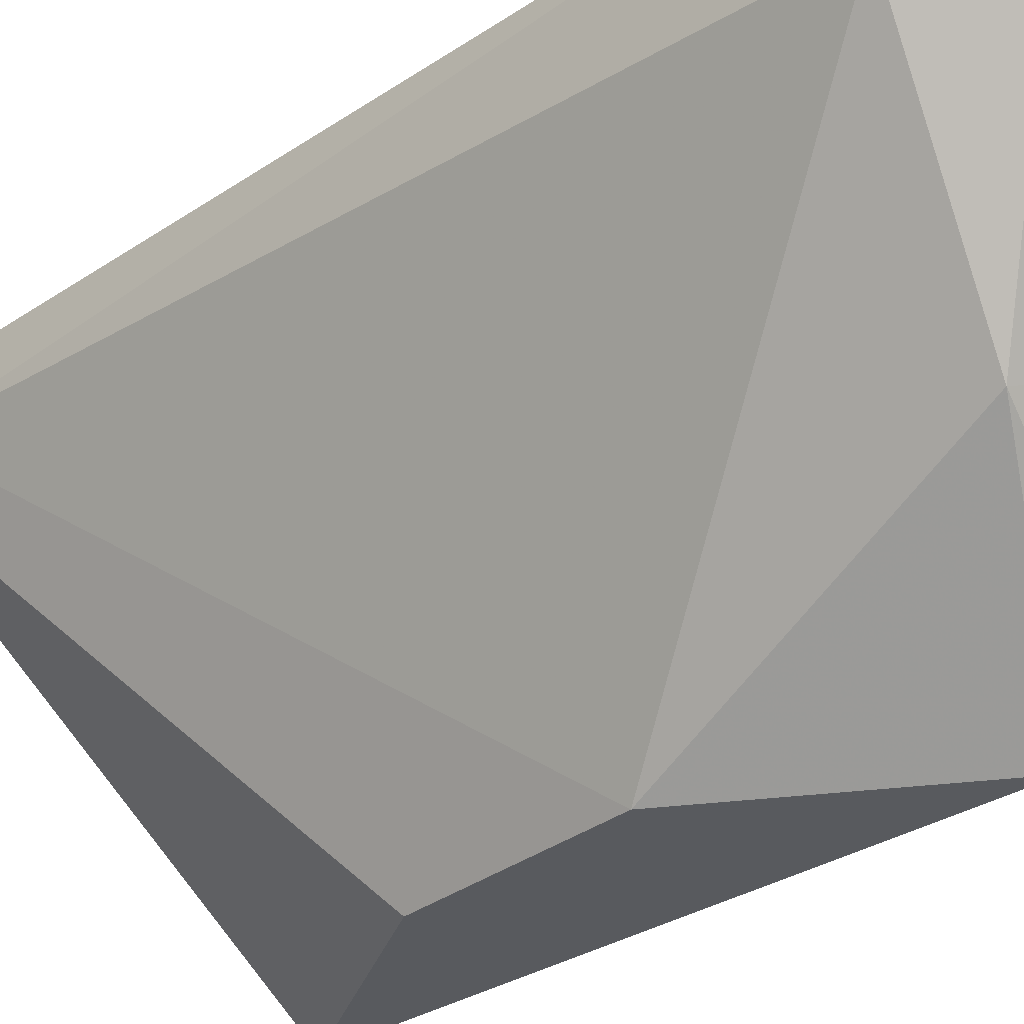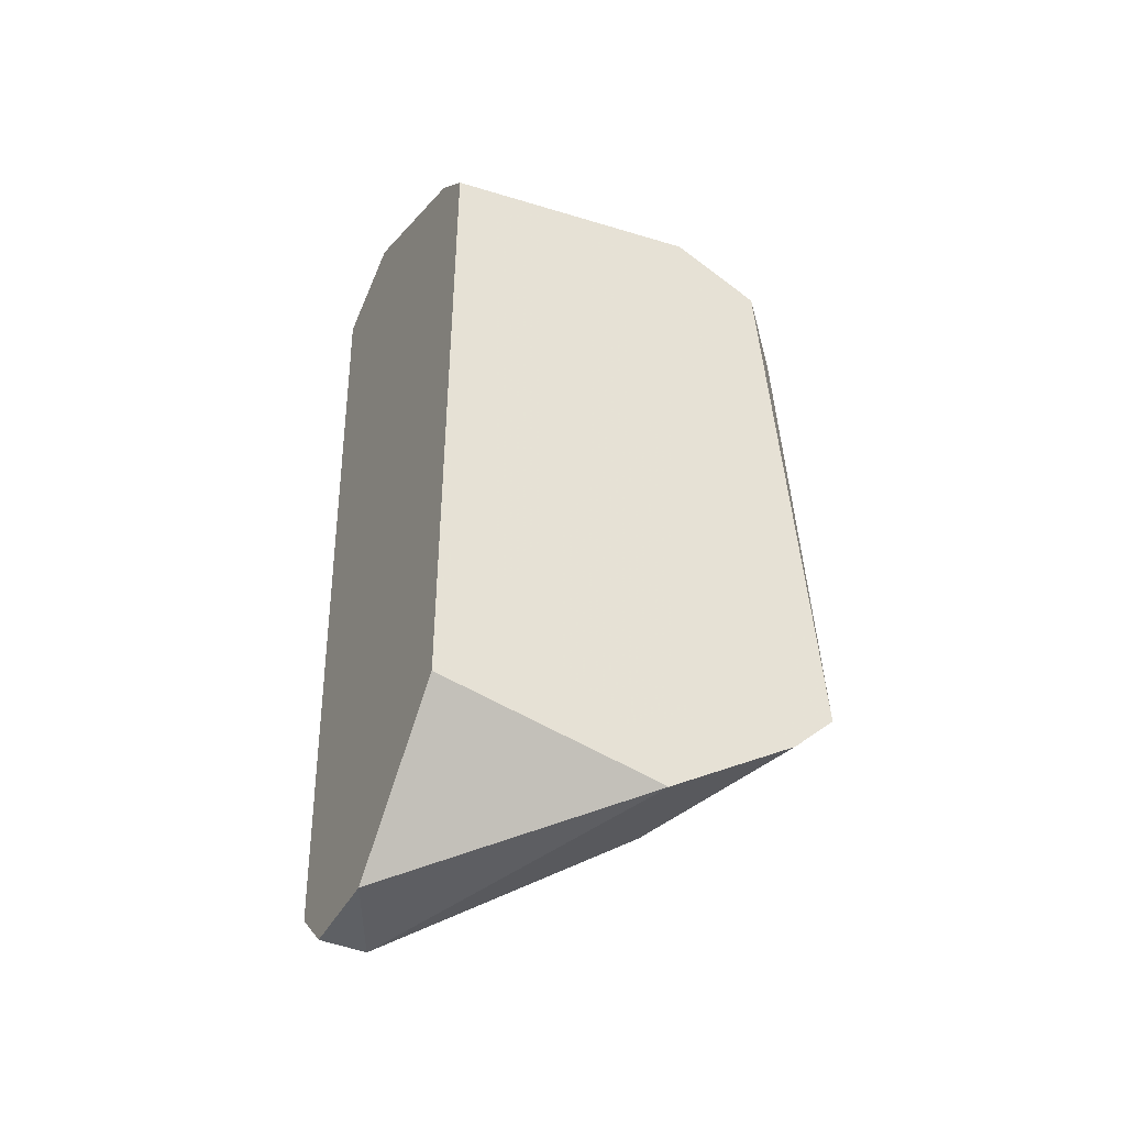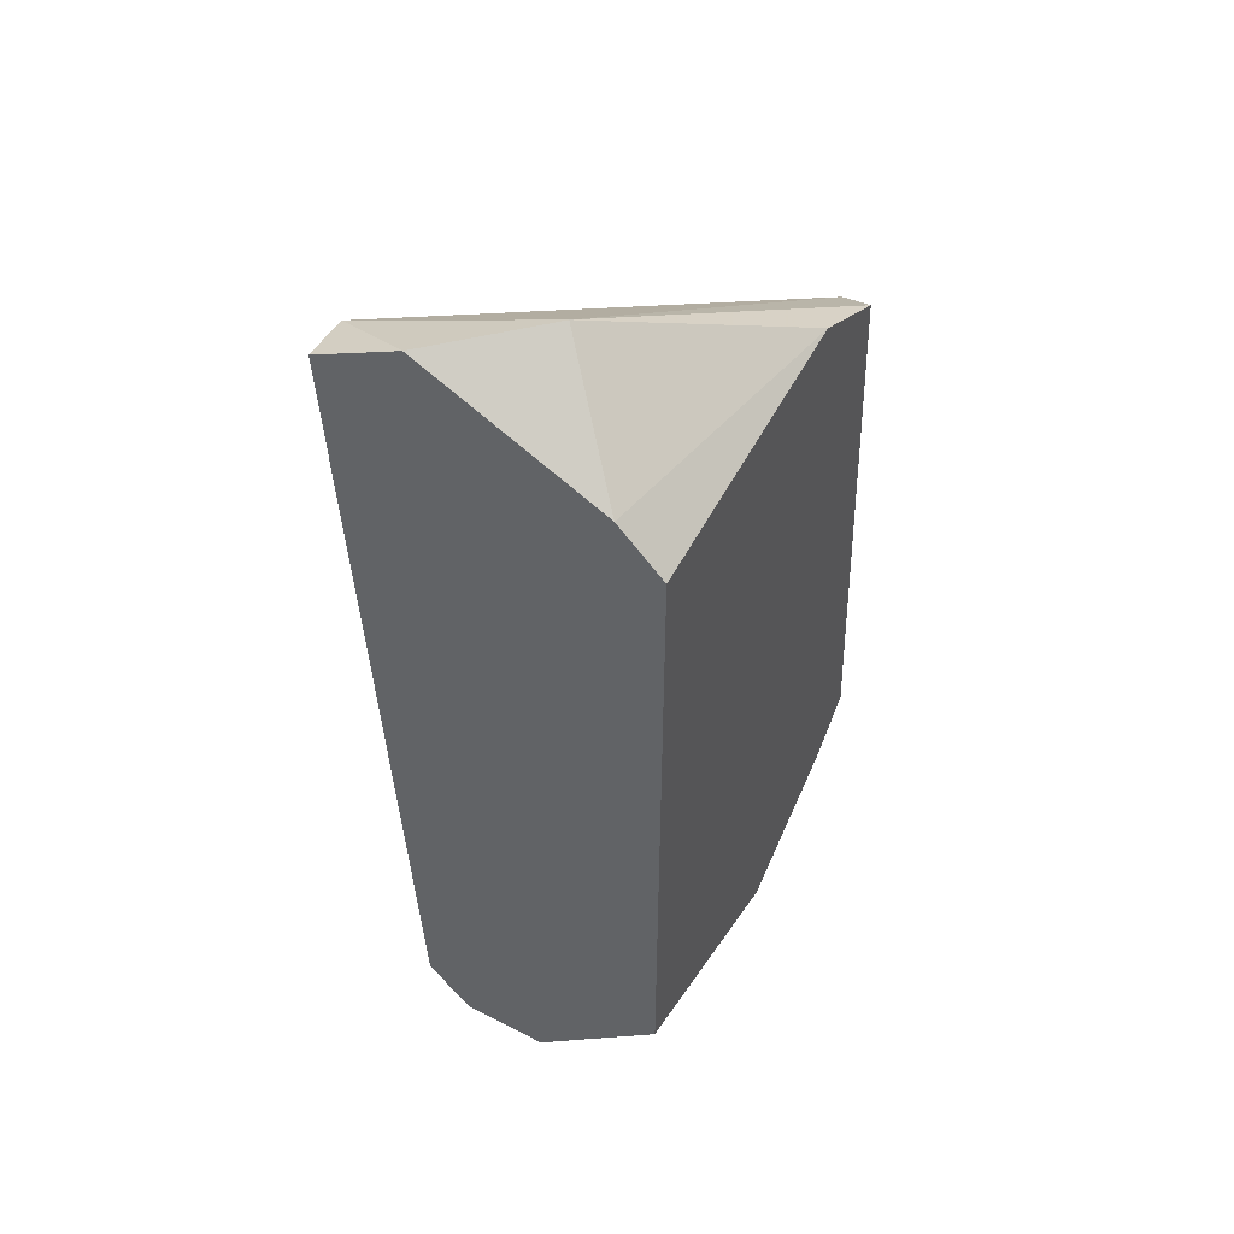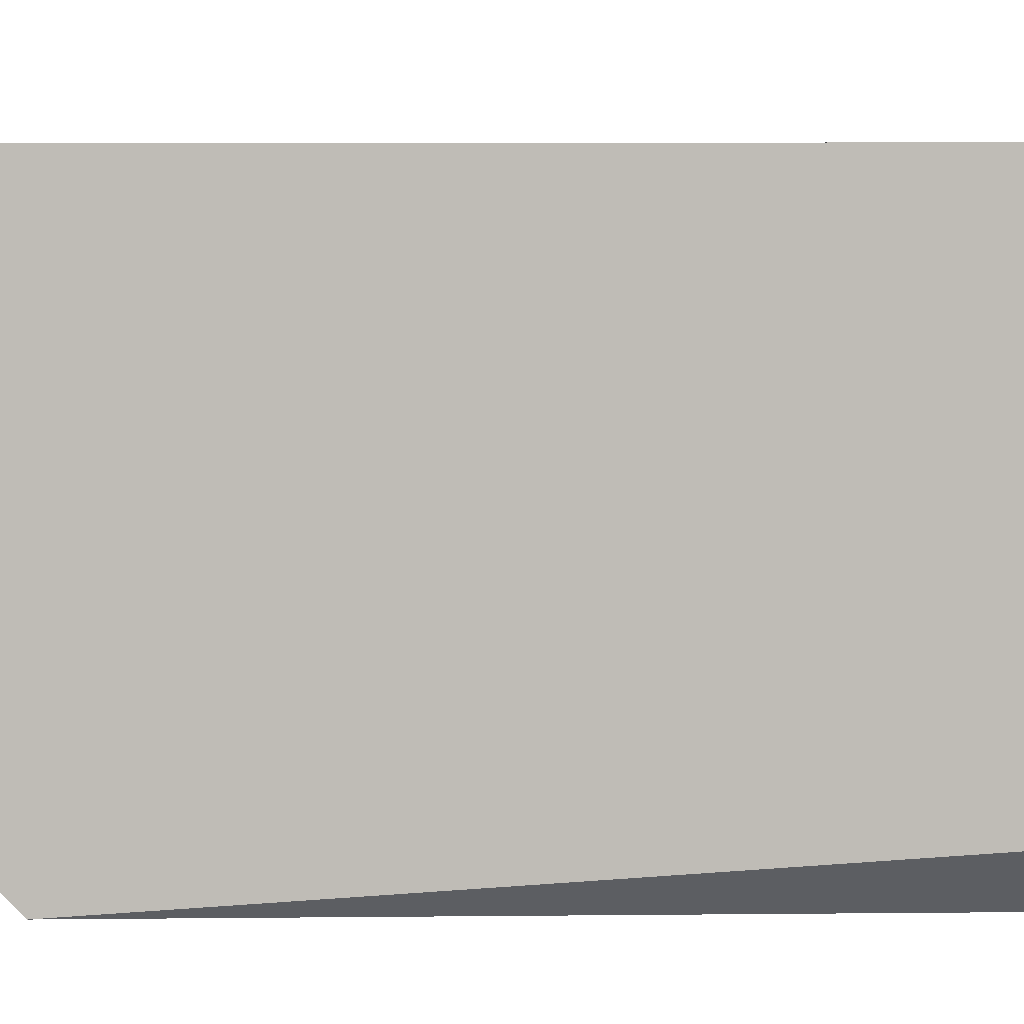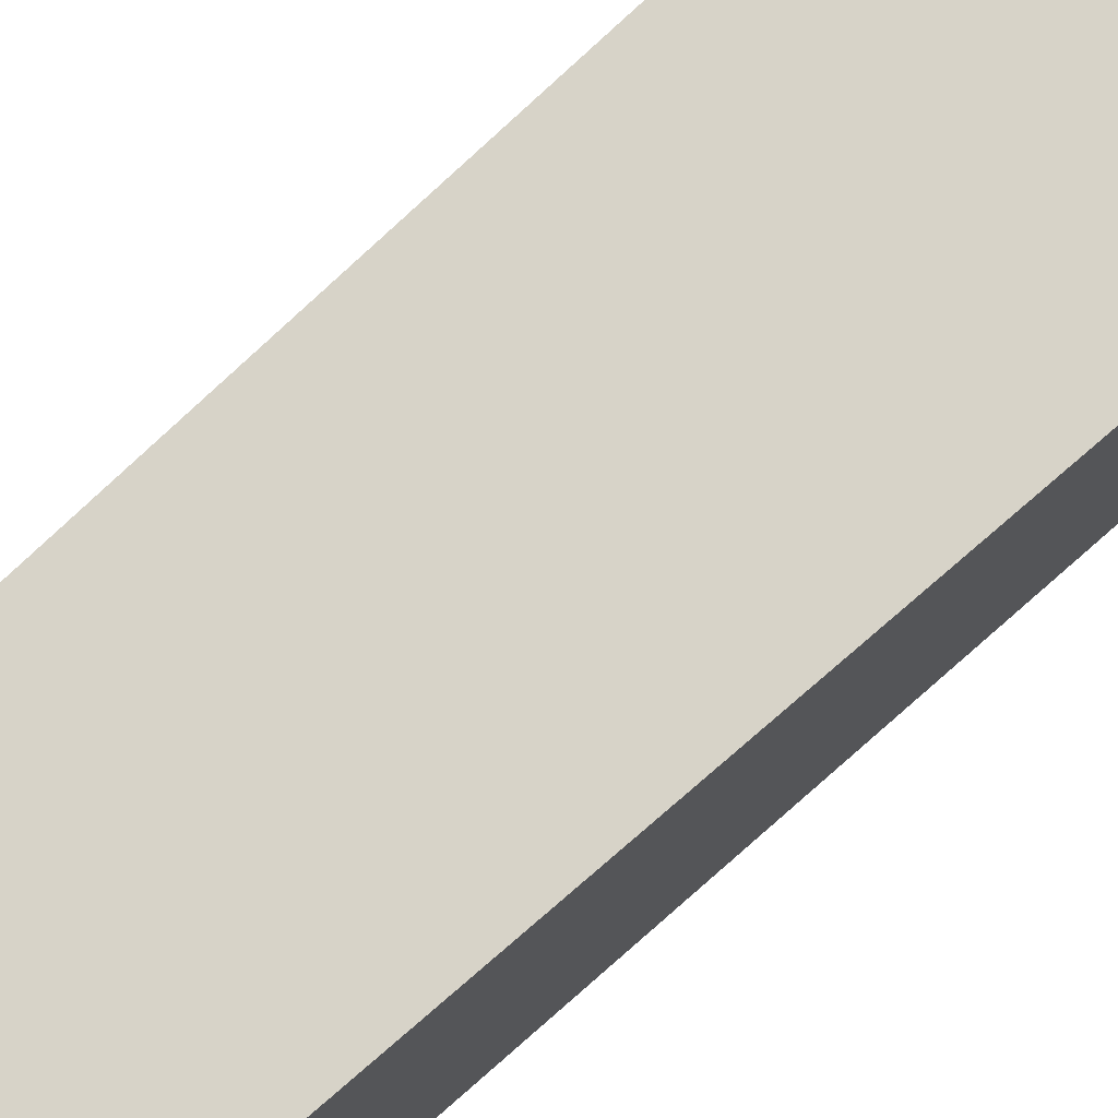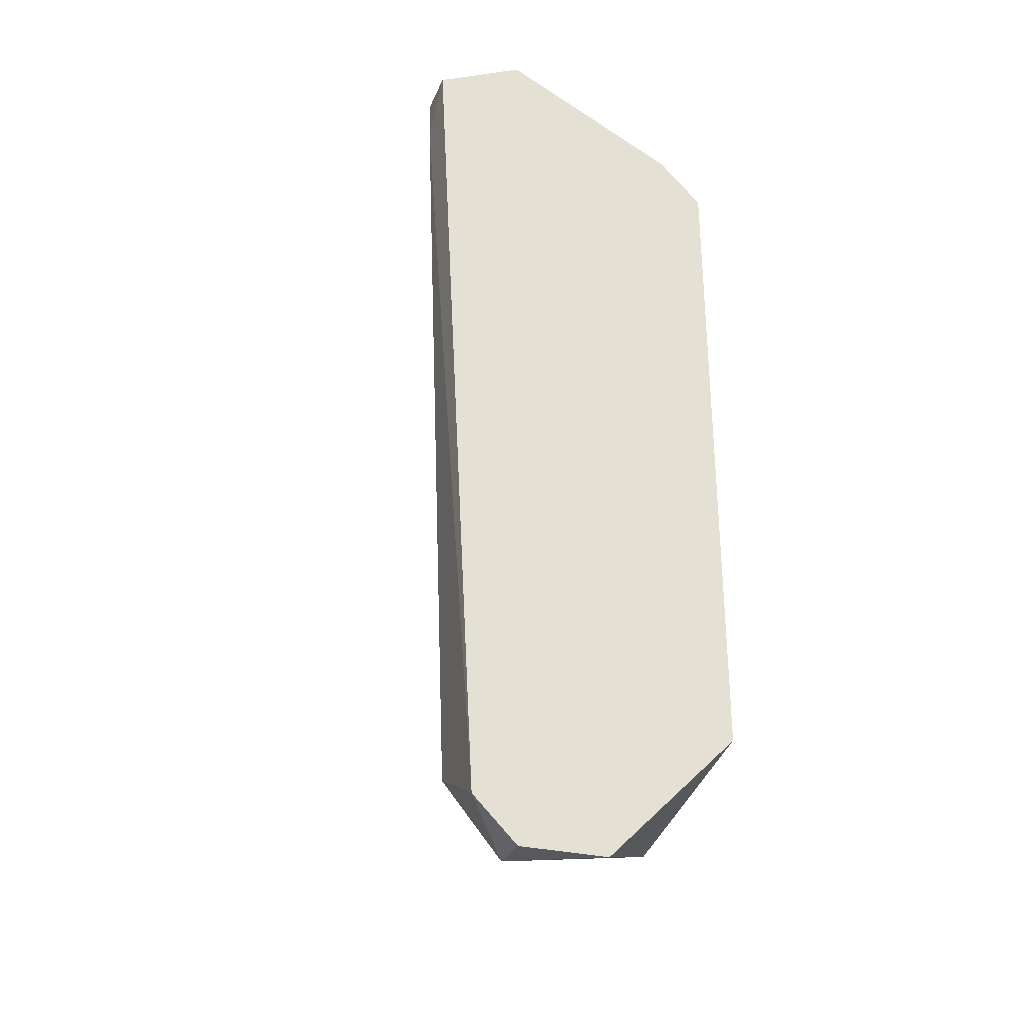
<metadata>
{"format":"obj","ext":"obj","renderer":"f3d","projection":"perspective","resolution":1024,"background":"white","views":[{"elev":-31.1,"azim":137.3,"up":"+Y"},{"elev":-42.8,"azim":-116.8,"up":"+Z"},{"elev":49.7,"azim":-150.5,"up":"+Z"},{"elev":4.6,"azim":-87.5,"up":"+Y"},{"elev":76.6,"azim":-130.7,"up":"+Y"},{"elev":-29.9,"azim":160.1,"up":"+Z"}]}
</metadata>
<code>
v 0.0149 -0.03456 -0.008715
v 0.0149 -0.02008 -0.005497
v 0.01329 -0.03456 -0.02802
v 0.01329 -0.02008 -0.007111
v 0.01329 -0.02008 -0.03124
v 0.01329 -0.03295 -0.02963
v 0.01329 -0.03295 -0.007111
v 0.01329 -0.02974 -0.005497
v 0.01329 -0.02813 -0.03285
v 0.02295 -0.0233 -0.03285
v 0.02295 -0.02008 -0.03446
v 0.01812 -0.0233 -0.002278
v 0.01812 -0.03456 -0.01515
v 0.01812 -0.03456 -0.02158
v 0.01812 -0.02008 -0.03607
v 0.01812 -0.02974 -0.03124
v 0.02134 -0.02169 -0.03607
v 0.02134 -0.02008 -0.002278
v 0.02134 -0.02008 -0.03607
v 0.02456 -0.02169 -0.003893
v 0.02456 -0.02169 -0.005497
v 0.02456 -0.02008 -0.003893
f 9 15 17
f 6 3 5
f 2 19 5
f 5 3 7
f 19 2 18
f 2 5 4
f 5 7 4
f 13 3 14
f 21 13 14
f 10 21 14
f 3 13 1
f 7 3 1
f 6 5 9
f 19 18 22
f 3 6 16
f 14 3 16
f 10 14 16
f 6 9 16
f 18 2 12
f 7 1 12
f 13 21 20
f 1 13 20
f 21 22 20
f 22 18 20
f 18 12 20
f 12 1 20
f 21 10 11
f 22 21 11
f 19 22 11
f 5 19 15
f 9 5 15
f 2 4 8
f 4 7 8
f 12 2 8
f 7 12 8
f 10 16 17
f 16 9 17
f 11 10 17
f 19 11 17
f 15 19 17

</code>
